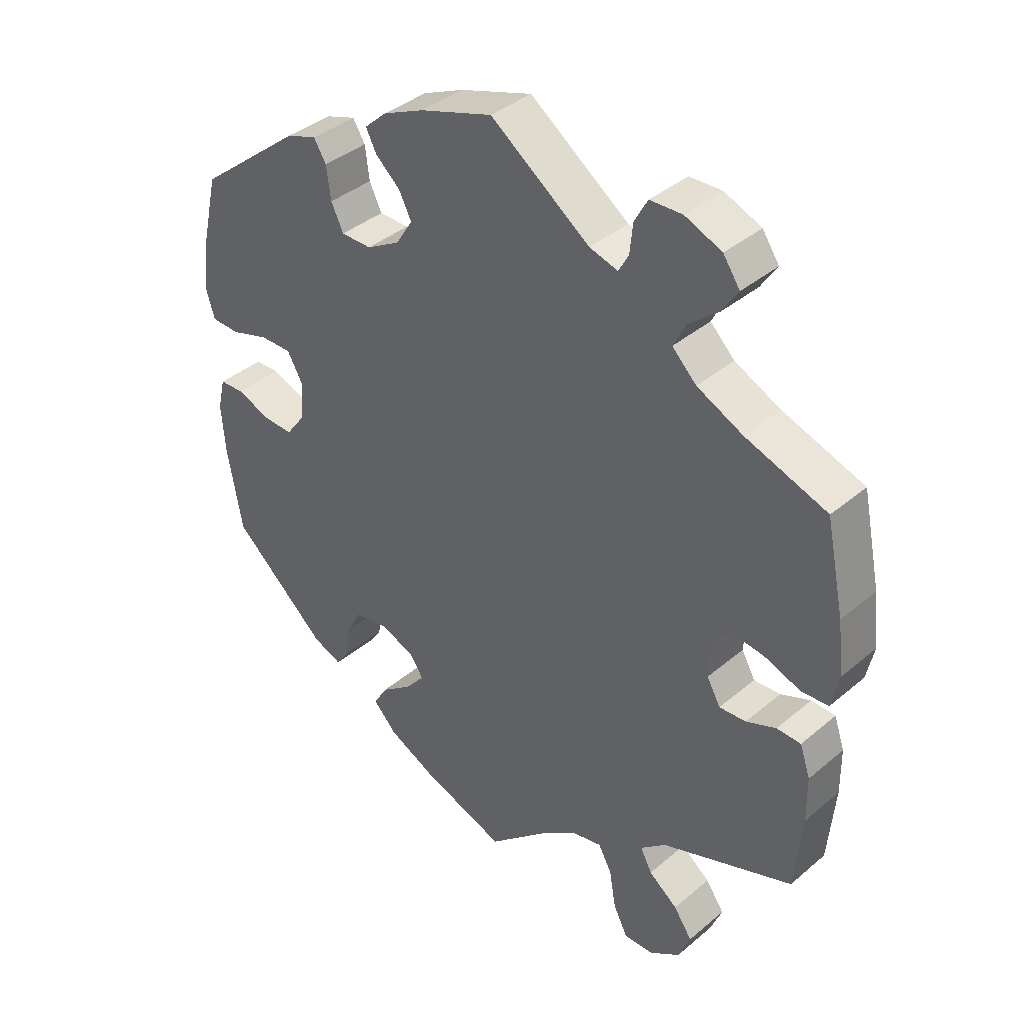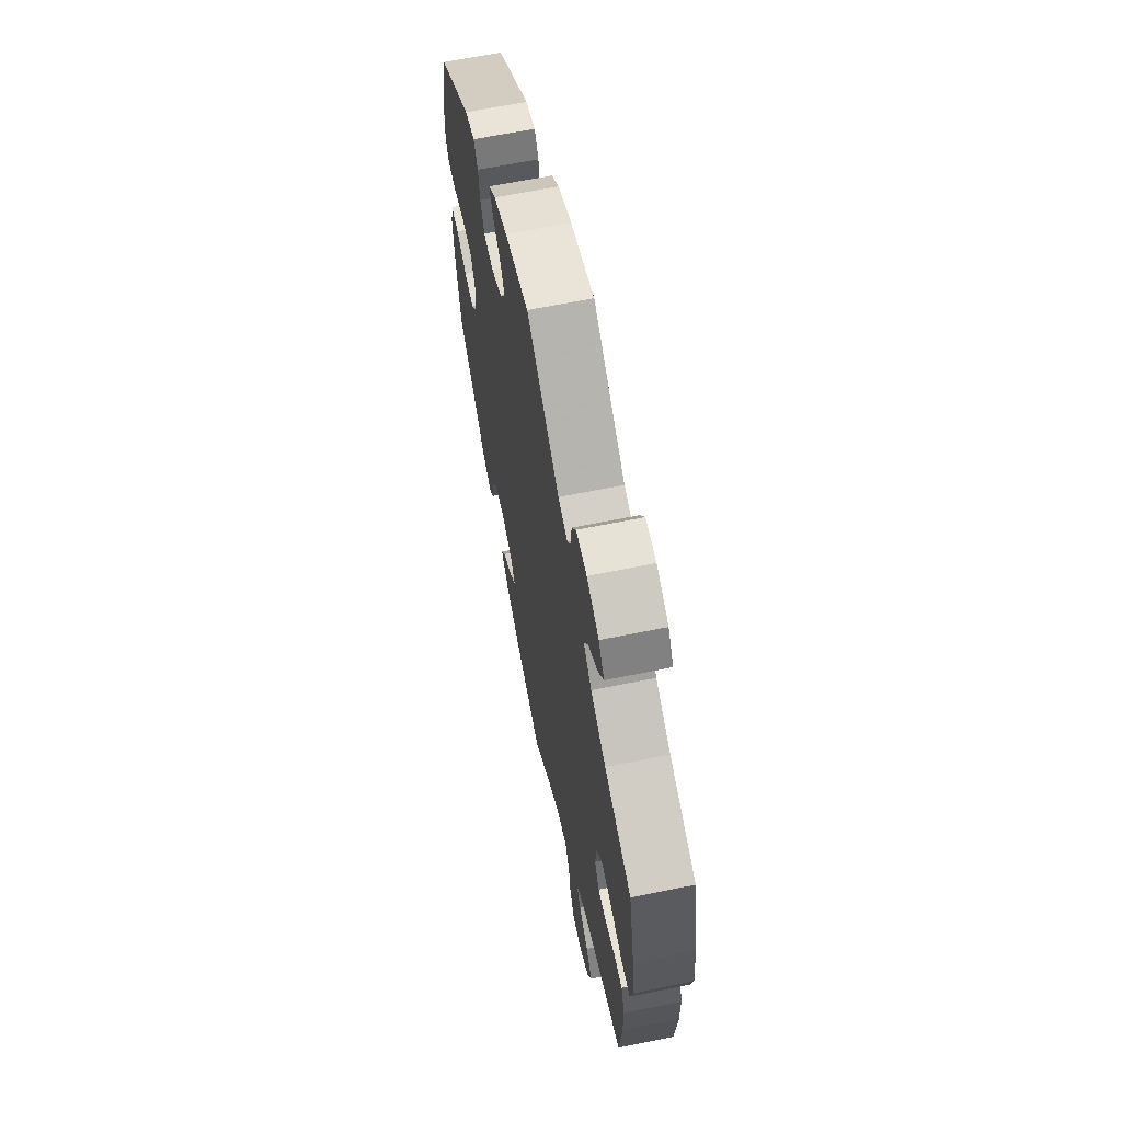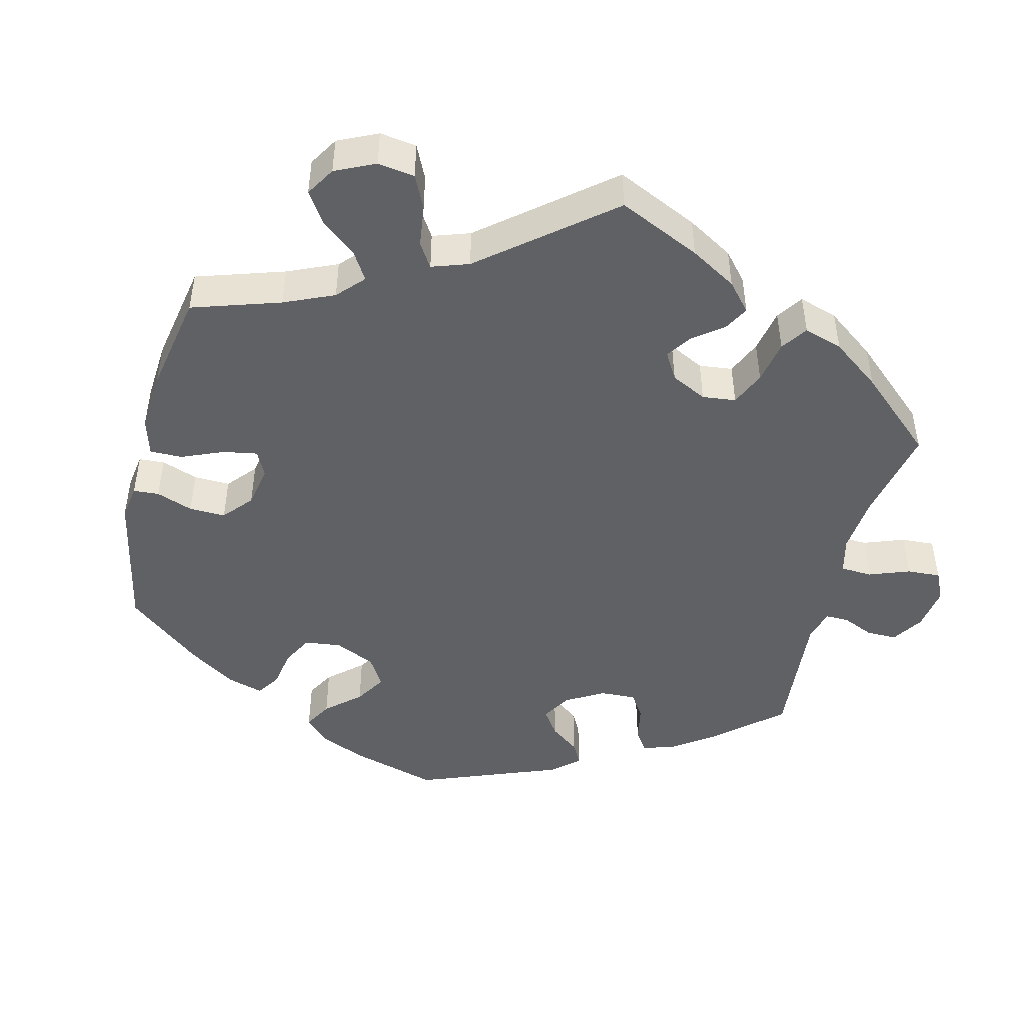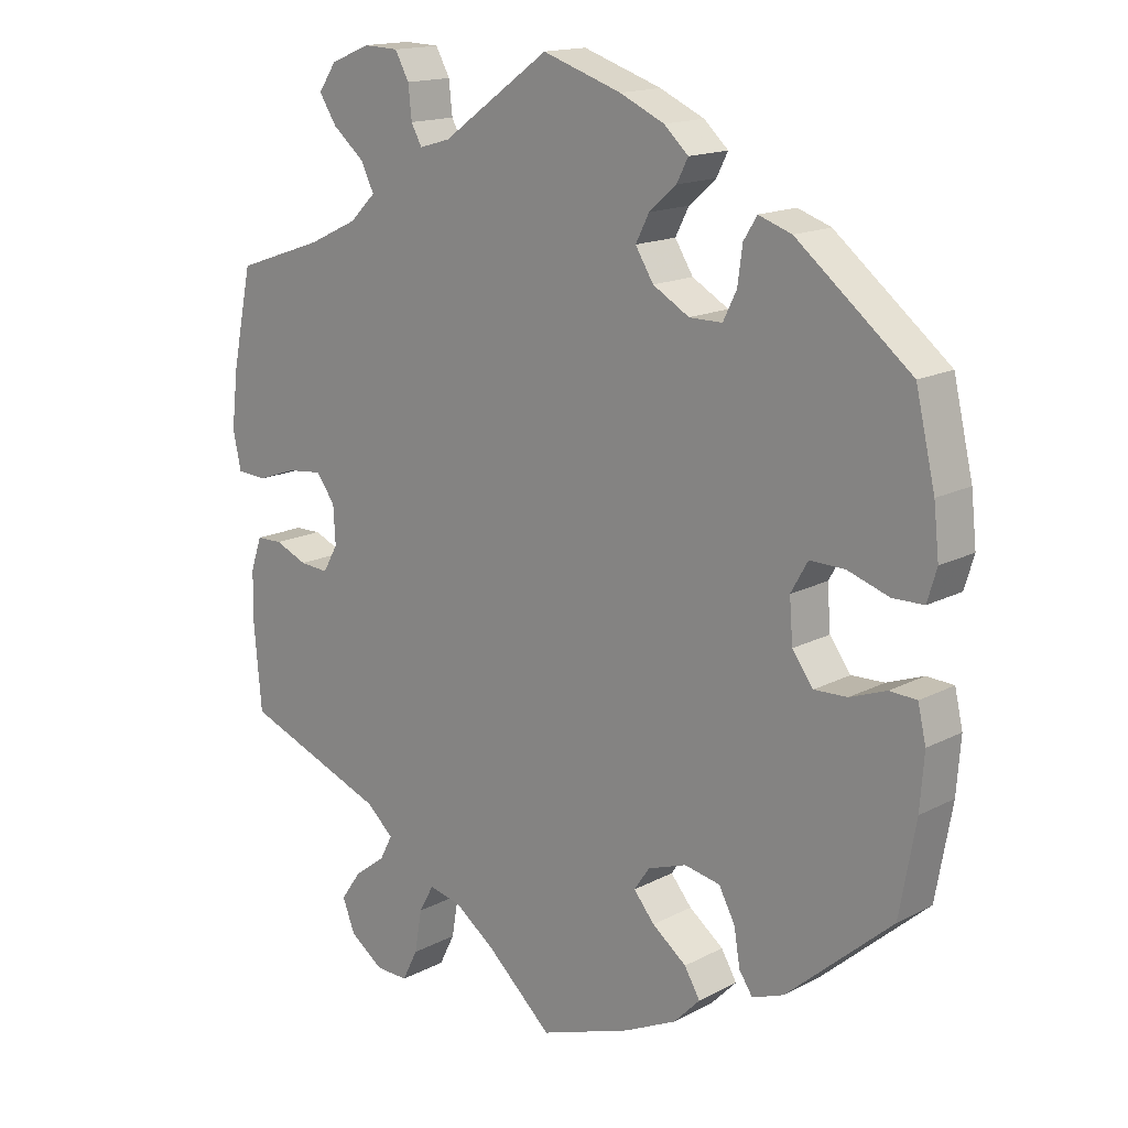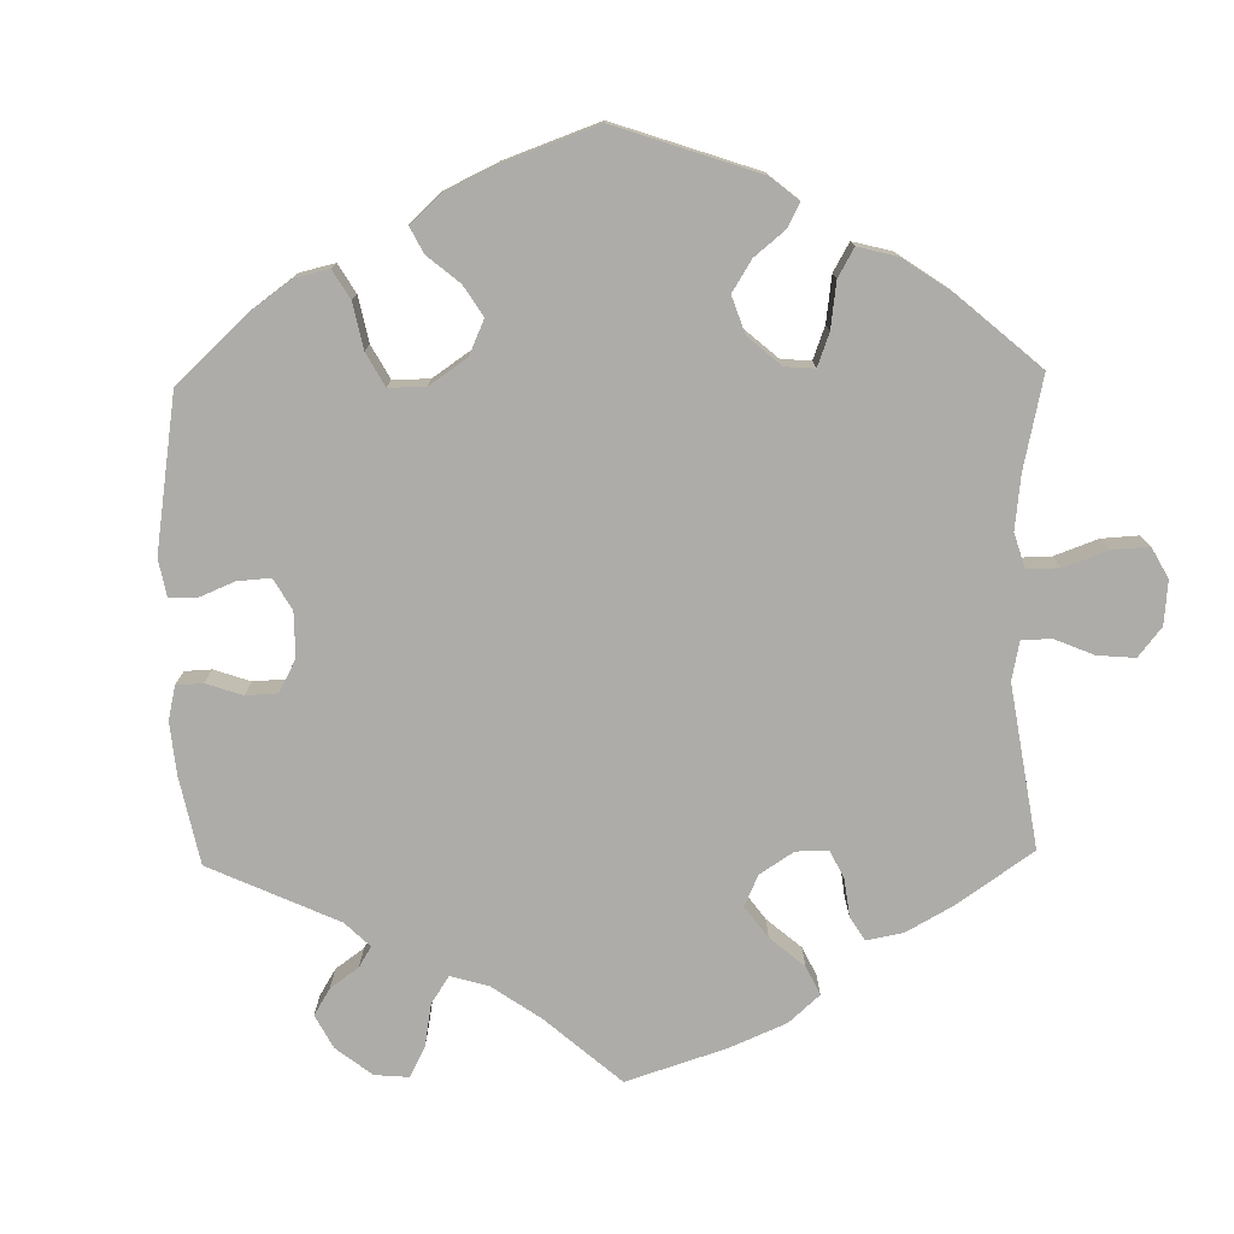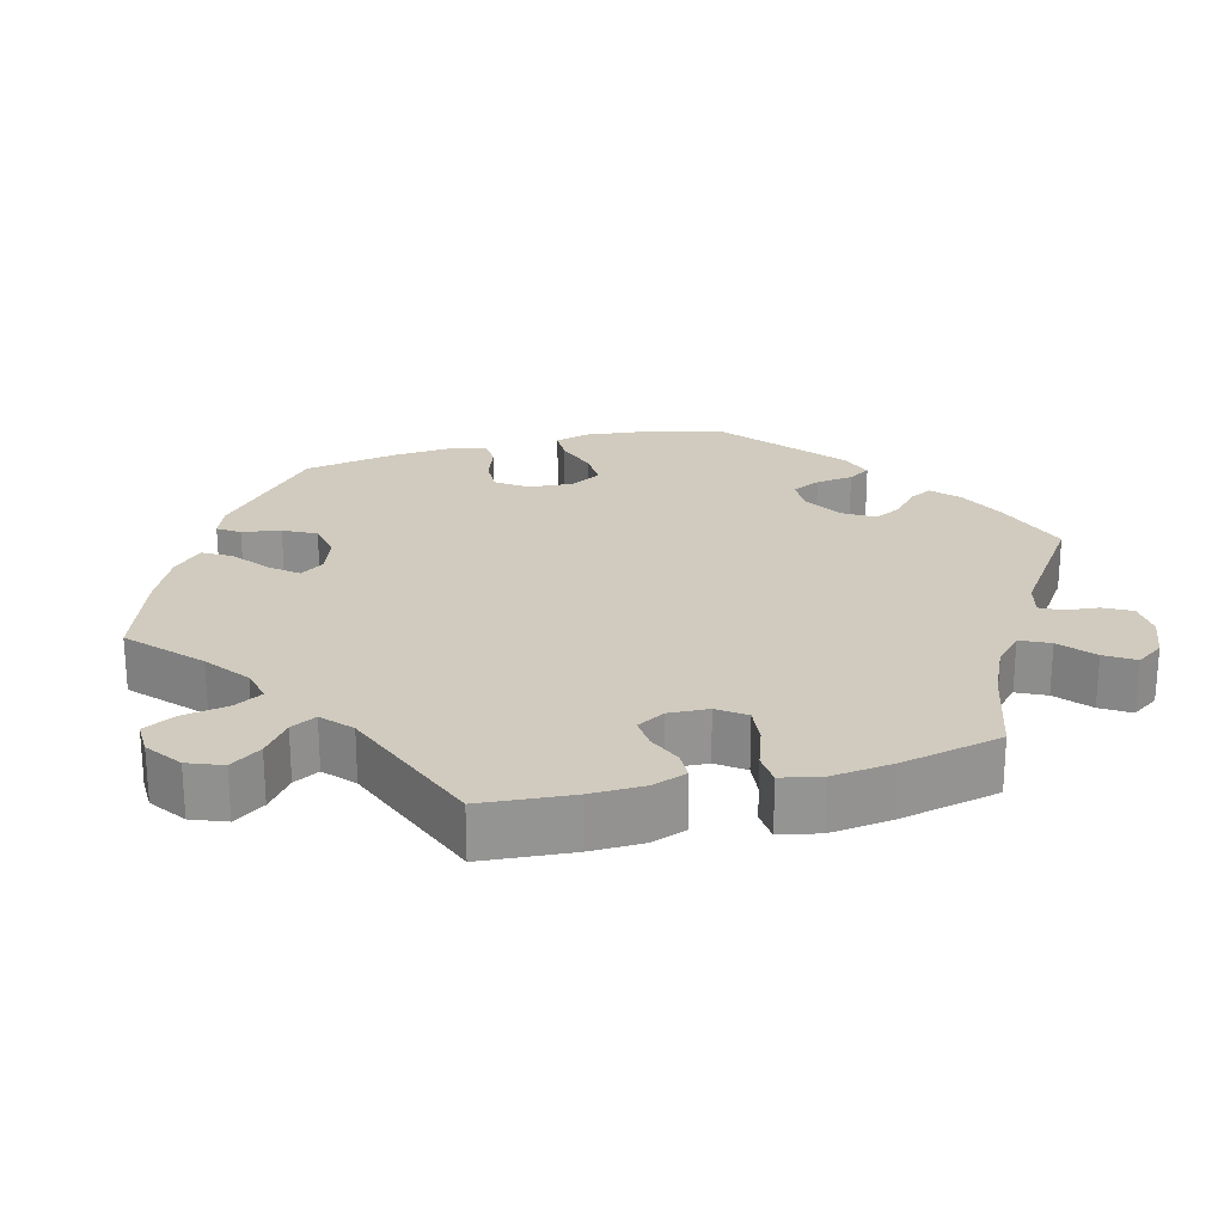
<metadata>
{"format":"obj","ext":"obj","renderer":"f3d","projection":"perspective","resolution":1024,"background":"white","views":[{"elev":38.8,"azim":-136.5,"up":"+Z"},{"elev":65.2,"azim":-101.5,"up":"+Z"},{"elev":-46.1,"azim":-133.8,"up":"+Y"},{"elev":15.8,"azim":42.7,"up":"+Z"},{"elev":-76.6,"azim":121.1,"up":"+Y"},{"elev":23.3,"azim":-105.2,"up":"+Y"}]}
</metadata>
<code>
v -0.206 0.07 0.493
v 0.461 0.07 -0.061
v 0.401 0.07 0.086
v -0.36 0.07 0.507
v 0.381 0.07 -0.021
v 0.381 0.07 -0.447
v -0.283 0.07 -0.427
v -0.378 0.07 -0.043
v 0.183 0.07 0.551
v -0.462 0.07 0.045
v 0.148 0.07 -0.38
v -0.3 0.07 0.61
v 0.555 0.07 -0.043
v 0.368 0.07 0.446
v 0.515 0.07 -0.041
v 0.169 0.07 0.368
v -0.302 0.07 -0.463
v -0.567 0.07 0.168
v 0.117 0.07 0.581
v -0.239 0.07 -0.58
v 0.561 0.07 -0.175
v -0.157 0.07 -0.488
v -0.16 0.07 0.506
v -0.293 0.07 0.428
v 0 0.07 -0.62
v -0.349 0.07 -0.499
v -0.381 0.07 0.013
v 0.514 0.07 0.065
v 0.376 0.07 0.042
v -0.521 0.07 0.024
v 0.214 0.07 -0.535
v -0.53 0.07 -0.06
v -0.491 0.07 -0.059
v 0.292 0.07 0.378
v -0.31 0.07 -0.625
v 0.272 0.07 0.337
v 0.281 0.07 -0.336
v -0.548 0.07 -0.184
v -0.36 0.07 -0.59
v 0.574 0.07 0.113
v 0 0.07 0.62
v 0.202 0.07 0.485
v 0.412 0.07 -0.063
v 0.142 0.07 0.411
v 0.171 0.07 -0.346
v -0.096 0.07 -0.533
v 0.162 0.07 0.45
v -0.537 0.07 0.31
v -0.248 0.07 0.608
v -0.222 0.07 0.522
v -0.443 0.07 -0.079
v -0.547 0.07 -0.109
v 0.314 0.07 -0.435
v -0.537 0.07 -0.31
v -0.386 0.07 0.547
v 0.566 0.07 0.186
v 0.299 0.07 0.431
v 0.305 0.07 -0.381
v 0.219 0.07 0.518
v 0.453 0.07 0.085
v 0.56 0.07 0.066
v 0.537 0.07 0.31
v -0.379 0.07 -0.542
v -0.206 0.07 -0.477
v -0.4 0.07 -0.082
v 0.228 0.07 -0.326
v -0.324 0.07 -0.391
v -0.313 0.07 0.468
v 0.537 0.07 -0.31
v 0.567 0.07 -0.095
v -0.406 0.07 0.355
v -0.262 0.07 -0.626
v -0.409 0.07 0.051
v -0.228 0.07 -0.517
v -0.359 0.07 0.586
v -0.332 0.07 0.39
v 0.223 0.07 0.337
v 0.179 0.07 -0.417
v 0.334 0.07 -0.465
v -0.577 0.07 0.083
v 0.319 0.07 0.463
v 0.137 0.07 -0.572
v 0.253 0.07 -0.495
v 0.23 0.07 -0.456
v -0.565 0.07 0.027
v -0.227 0.07 0.57
v -0.206 -0 0.493
v 0.461 -0 -0.061
v 0.401 -0 0.086
v -0.36 -0 0.507
v 0.381 -0 -0.021
v 0.381 -0 -0.447
v -0.283 -0 -0.427
v -0.378 -0 -0.043
v 0.183 -0 0.551
v -0.462 -0 0.045
v 0.148 -0 -0.38
v -0.3 -0 0.61
v 0.555 -0 -0.043
v 0.368 -0 0.446
v 0.515 -0 -0.041
v 0.169 -0 0.368
v -0.302 -0 -0.463
v -0.567 -0 0.168
v 0.117 -0 0.581
v -0.239 -0 -0.58
v 0.561 -0 -0.175
v -0.157 -0 -0.488
v -0.16 -0 0.506
v -0.293 -0 0.428
v 0 -0 -0.62
v -0.349 -0 -0.499
v -0.381 -0 0.013
v 0.514 -0 0.065
v 0.376 -0 0.042
v -0.521 -0 0.024
v 0.214 -0 -0.535
v -0.53 -0 -0.06
v -0.491 -0 -0.059
v 0.292 -0 0.378
v -0.31 -0 -0.625
v 0.272 -0 0.337
v 0.281 -0 -0.336
v -0.548 -0 -0.184
v -0.36 -0 -0.59
v 0.574 -0 0.113
v 0 -0 0.62
v 0.202 -0 0.485
v 0.412 -0 -0.063
v 0.142 -0 0.411
v 0.171 -0 -0.346
v -0.096 -0 -0.533
v 0.162 -0 0.45
v -0.537 -0 0.31
v -0.248 -0 0.608
v -0.222 -0 0.522
v -0.443 -0 -0.079
v -0.547 -0 -0.109
v 0.314 -0 -0.435
v -0.537 -0 -0.31
v -0.386 -0 0.547
v 0.566 -0 0.186
v 0.299 -0 0.431
v 0.305 -0 -0.381
v 0.219 -0 0.518
v 0.453 -0 0.085
v 0.56 -0 0.066
v 0.537 -0 0.31
v -0.379 -0 -0.542
v -0.206 -0 -0.477
v -0.4 -0 -0.082
v 0.228 -0 -0.326
v -0.324 -0 -0.391
v -0.313 -0 0.468
v 0.537 -0 -0.31
v 0.567 -0 -0.095
v -0.406 -0 0.355
v -0.262 -0 -0.626
v -0.409 -0 0.051
v -0.228 -0 -0.517
v -0.359 -0 0.586
v -0.332 -0 0.39
v 0.223 -0 0.337
v 0.179 -0 -0.417
v 0.334 -0 -0.465
v -0.577 -0 0.083
v 0.319 -0 0.463
v 0.137 -0 -0.572
v 0.253 -0 -0.495
v 0.23 -0 -0.456
v -0.565 -0 0.027
v -0.227 -0 0.57
f 34 57 81 14
f 36 34 14 62
f 77 36 62 56
f 9 59 42 47
f 9 47 44
f 23 41 19 9
f 1 23 9 44
f 12 49 86 50
f 12 50 1
f 75 12 1
f 68 4 55 75
f 24 68 75 1
f 76 24 1 44
f 80 18 48 71
f 10 30 85 80
f 73 10 80 71
f 27 73 71 76
f 52 32 33 51
f 52 51 65
f 67 54 38 52
f 7 67 52 65
f 39 63 26 17
f 39 17 7
f 35 39 7
f 74 20 72 35
f 64 74 35 7
f 22 64 7 65
f 31 82 25 46
f 78 84 83 31
f 11 78 31 46
f 45 11 46 22
f 6 79 53 58
f 6 58 37
f 69 6 37
f 21 69 37 66
f 2 15 13 70
f 43 2 70 21
f 40 61 28 60
f 77 56 40 60
f 16 77 60 3
f 8 27 76 44
f 8 44 16
f 45 22 65 8
f 43 21 66 45
f 5 43 45 8
f 29 5 8 16
f 3 29 16
f 100 167 143 120
f 148 100 120 122
f 142 148 122 163
f 133 128 145 95
f 130 133 95
f 95 105 127 109
f 130 95 109 87
f 136 172 135 98
f 87 136 98
f 87 98 161
f 161 141 90 154
f 87 161 154 110
f 130 87 110 162
f 157 134 104 166
f 166 171 116 96
f 157 166 96 159
f 162 157 159 113
f 137 119 118 138
f 151 137 138
f 138 124 140 153
f 151 138 153 93
f 103 112 149 125
f 93 103 125
f 93 125 121
f 121 158 106 160
f 93 121 160 150
f 151 93 150 108
f 132 111 168 117
f 117 169 170 164
f 132 117 164 97
f 108 132 97 131
f 144 139 165 92
f 123 144 92
f 123 92 155
f 152 123 155 107
f 156 99 101 88
f 107 156 88 129
f 146 114 147 126
f 146 126 142 163
f 89 146 163 102
f 130 162 113 94
f 102 130 94
f 94 151 108 131
f 131 152 107 129
f 94 131 129 91
f 102 94 91 115
f 102 115 89
f 56 142 126 40
f 40 126 147 61
f 61 147 114 28
f 28 114 146 60
f 60 146 89 3
f 3 89 115 29
f 29 115 91 5
f 5 91 129 43
f 43 129 88 2
f 2 88 101 15
f 15 101 99 13
f 13 99 156 70
f 70 156 107 21
f 21 107 155 69
f 69 155 92 6
f 6 92 165 79
f 79 165 139 53
f 53 139 144 58
f 58 144 123 37
f 37 123 152 66
f 66 152 131 45
f 45 131 97 11
f 11 97 164 78
f 78 164 170 84
f 84 170 169 83
f 83 169 117 31
f 31 117 168 82
f 82 168 111 25
f 25 111 132 46
f 46 132 108 22
f 22 108 150 64
f 64 150 160 74
f 74 160 106 20
f 20 106 158 72
f 72 158 121 35
f 35 121 125 39
f 39 125 149 63
f 63 149 112 26
f 26 112 103 17
f 17 103 93 7
f 7 93 153 67
f 67 153 140 54
f 54 140 124 38
f 38 124 138 52
f 52 138 118 32
f 32 118 119 33
f 33 119 137 51
f 51 137 151 65
f 65 151 94 8
f 8 94 113 27
f 27 113 159 73
f 73 159 96 10
f 10 96 116 30
f 30 116 171 85
f 85 171 166 80
f 80 166 104 18
f 18 104 134 48
f 48 134 157 71
f 71 157 162 76
f 76 162 110 24
f 24 110 154 68
f 68 154 90 4
f 4 90 141 55
f 55 141 161 75
f 75 161 98 12
f 12 98 135 49
f 49 135 172 86
f 86 172 136 50
f 50 136 87 1
f 1 87 109 23
f 23 109 127 41
f 41 127 105 19
f 19 105 95 9
f 9 95 145 59
f 59 145 128 42
f 42 128 133 47
f 47 133 130 44
f 44 130 102 16
f 16 102 163 77
f 77 163 122 36
f 36 122 120 34
f 34 120 143 57
f 57 143 167 81
f 81 167 100 14
f 14 100 148 62
f 62 148 142 56

</code>
